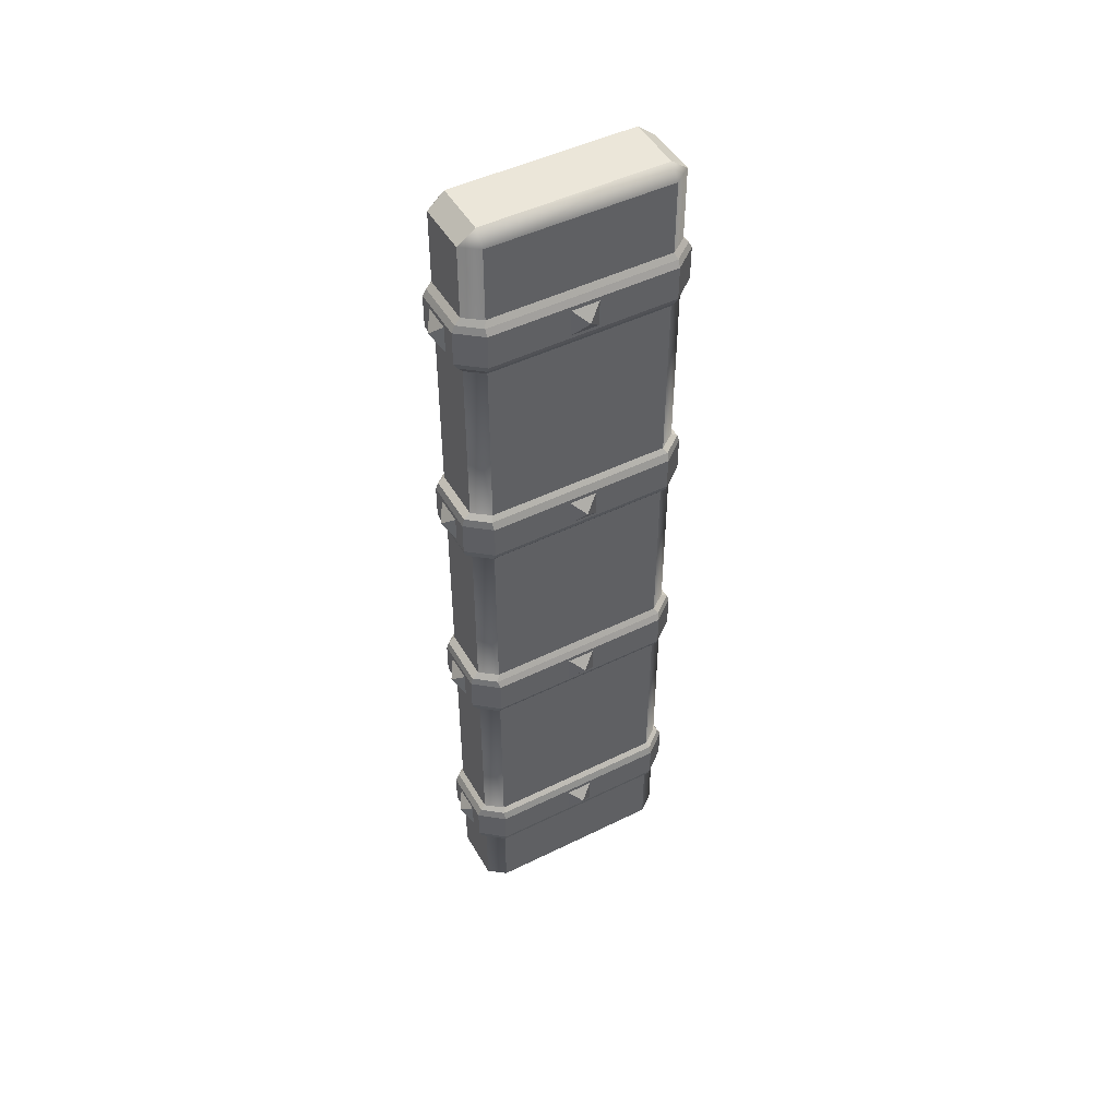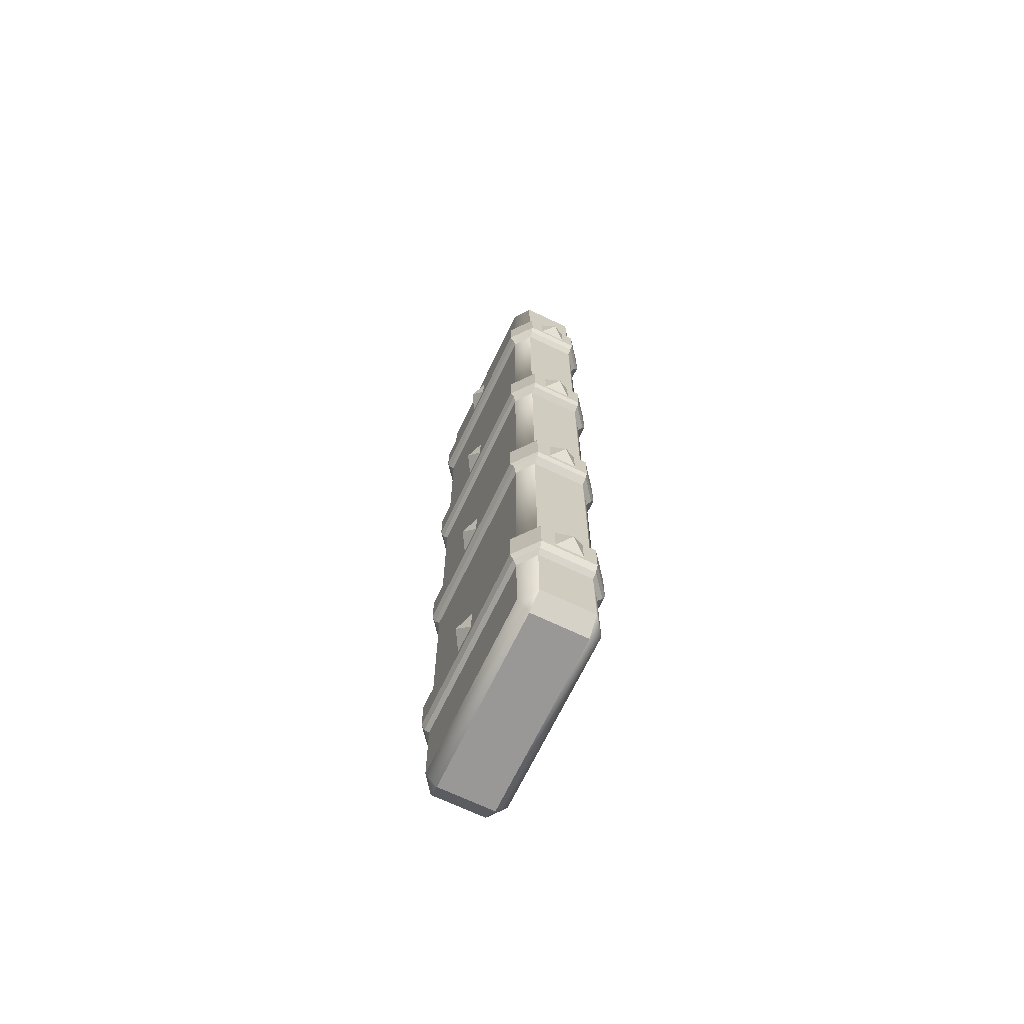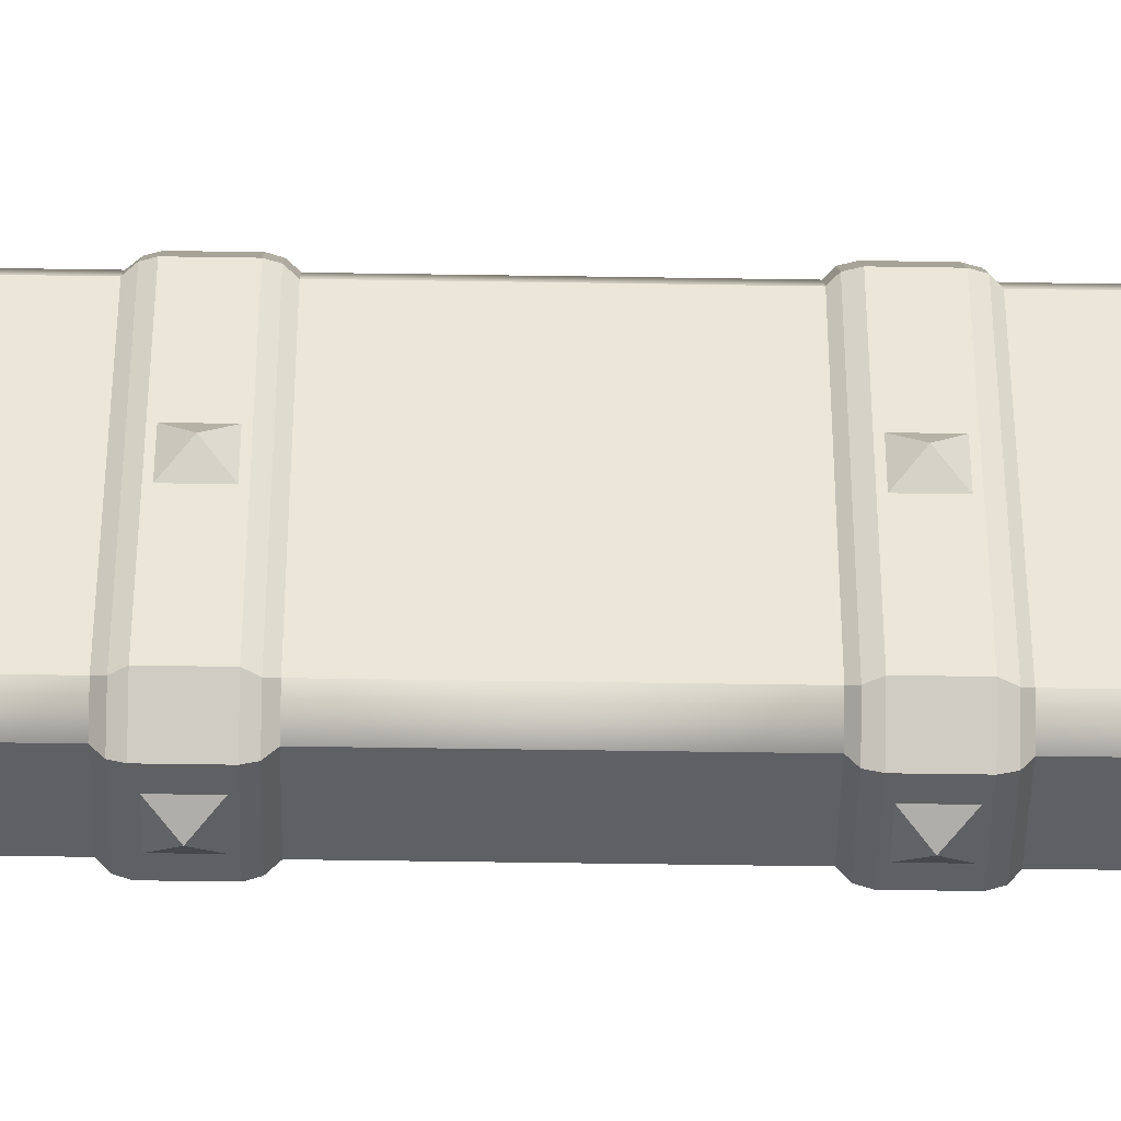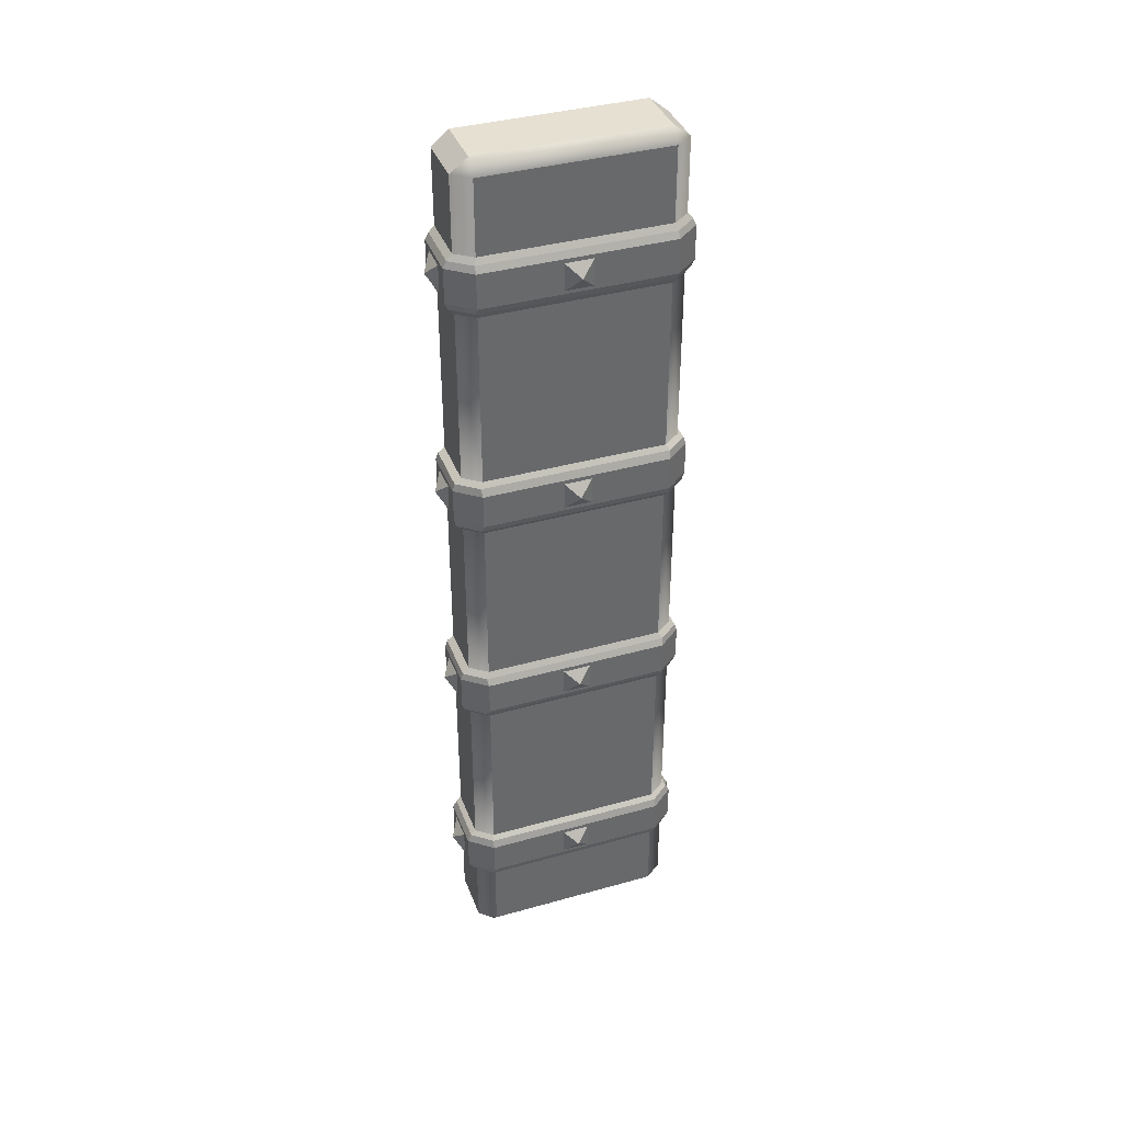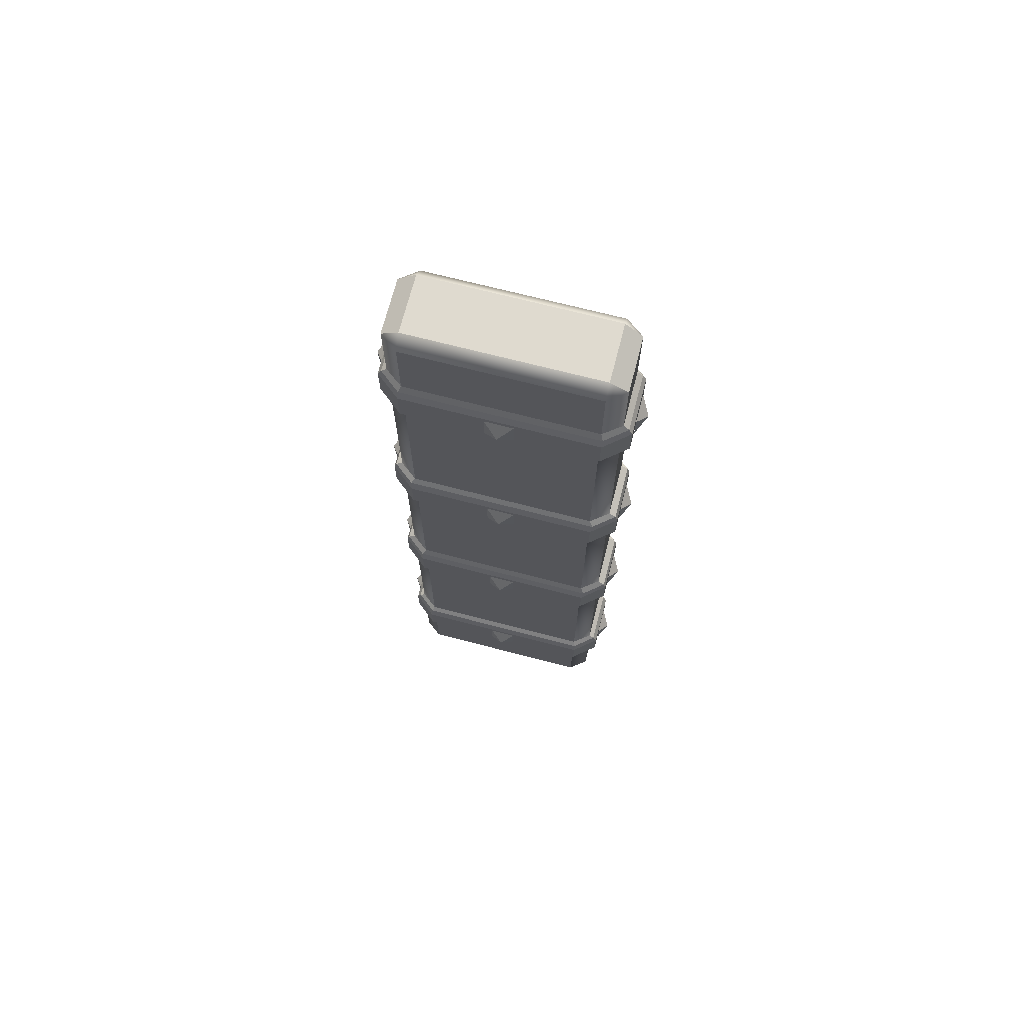
<metadata>
{"format":"obj","ext":"obj","renderer":"f3d","projection":"perspective","resolution":1024,"background":"white","views":[{"elev":48.0,"azim":61.1,"up":"+Z"},{"elev":-68.7,"azim":154.4,"up":"+Z"},{"elev":-44.4,"azim":-91.1,"up":"+Y"},{"elev":38.4,"azim":-109.5,"up":"+Z"},{"elev":70.8,"azim":104.5,"up":"+Z"}]}
</metadata>
<code>
o Long_fencing_Cube.018
v 0.1186 0.3882 -0.5
v 0.1186 -0.3882 -0.5
v -0.1186 -0.3882 -0.5
v -0.1186 0.3882 -0.5
v -0.1186 0.3882 3.5
v -0.1186 -0.3882 3.5
v 0.1186 -0.3882 3.5
v 0.1186 0.3882 3.5
v 0.1129 -0.4608 -0.4409
v 0.1129 -0.4608 -0.1271
v -0.1129 -0.4608 -0.1271
v -0.1129 -0.4608 -0.4409
v 0.1129 0.4608 3.441
v -0.1129 0.4608 3.441
v -0.1129 -0.4608 3.441
v 0.1129 -0.4608 3.441
v 0.1676 0.3882 3.441
v 0.1676 -0.3882 3.441
v 0.1676 -0.3882 3.127
v 0.1676 0.3882 3.127
v 0.1129 0.4608 -0.1271
v 0.1129 0.4608 -0.4409
v -0.1129 0.4608 -0.4409
v -0.1129 0.4608 -0.1271
v -0.1676 0.3882 -0.4409
v -0.1676 -0.3882 -0.4409
v -0.1676 -0.3882 -0.1271
v -0.1676 0.3882 -0.1271
v 0.1129 -0.4608 3.127
v -0.1129 -0.4608 3.127
v 0.1129 -0.4608 2.127
v 0.1129 -0.4608 2.874
v -0.1129 -0.4608 2.874
v -0.1129 -0.4608 2.127
v -0.1676 0.3882 2.127
v -0.1676 -0.3882 2.127
v -0.1676 -0.3882 2.874
v -0.1676 0.3882 2.874
v 0.1676 0.3882 2.874
v 0.1676 -0.3882 2.874
v 0.1676 -0.3882 2.127
v 0.1676 0.3882 2.127
v -0.1676 -0.3882 1.873
v -0.1676 0.3882 1.873
v -0.1676 0.3882 1.127
v -0.1676 -0.3882 1.127
v 0.1129 -0.4608 1.873
v -0.1129 -0.4608 1.873
v -0.1129 -0.4608 1.127
v 0.1129 -0.4608 1.127
v 0.1676 0.3882 0.8734
v 0.1676 -0.3882 0.8734
v 0.1676 -0.3882 0.1263
v 0.1676 0.3882 0.1263
v 0.1129 0.4608 3.127
v -0.1129 0.4608 3.127
v 0.1676 0.3882 -0.1271
v 0.1676 -0.3882 -0.1271
v 0.1676 -0.3882 -0.4409
v 0.1676 0.3882 -0.4409
v -0.1676 0.3882 0.1263
v -0.1676 -0.3882 0.1263
v -0.1676 -0.3882 0.8734
v -0.1676 0.3882 0.8734
v 0.1129 0.4608 0.8734
v 0.1129 0.4608 0.1263
v -0.1129 0.4608 0.1263
v -0.1129 0.4608 0.8734
v 0.1129 -0.4608 0.1263
v 0.1129 -0.4608 0.8734
v -0.1129 -0.4608 0.8734
v -0.1129 -0.4608 0.1263
v -0.1676 0.3882 3.127
v -0.1676 -0.3882 3.127
v -0.1676 -0.3882 3.441
v -0.1676 0.3882 3.441
v 0.1676 -0.3882 1.127
v 0.1676 0.3882 1.127
v 0.1676 0.3882 1.873
v 0.1676 -0.3882 1.873
v 0.1129 0.4608 2.874
v 0.1129 0.4608 2.127
v -0.1129 0.4608 2.127
v -0.1129 0.4608 2.874
v -0.1167 -0.4985 1.074
v -0.1982 -0.3977 1.074
v -0.1982 -0.3977 0.9267
v -0.1167 -0.4985 0.9267
v 0.1835 -0.4025 0.898
v 0.1146 -0.4892 0.898
v 0.1167 -0.4985 -0.07375
v 0.1982 -0.3977 -0.07375
v 0.1982 -0.3977 0.073
v 0.1167 -0.4985 0.073
v 0.1835 0.3981 2.899
v 0.1835 -0.3981 2.899
v 0.1835 -0.4025 1.102
v 0.1835 0.4025 1.102
v -0.1167 0.4985 -0.07375
v -0.1982 0.3977 -0.07375
v -0.1982 0.3977 0.073
v -0.1167 0.4985 0.073
v 0.1167 -0.4985 2.927
v 0.1982 -0.3977 2.927
v 0.1982 -0.3977 3.074
v 0.1167 -0.4985 3.074
v -0.1167 0.4985 1.926
v -0.1982 0.3977 1.926
v -0.1982 0.3977 2.073
v -0.1167 0.4985 2.073
v 0.1167 0.4985 3.074
v 0.1982 0.3977 3.074
v 0.1982 0.3977 2.927
v 0.1167 0.4985 2.927
v -0.1167 0.4985 2.927
v -0.1982 0.3977 2.927
v -0.1982 0.3977 3.074
v -0.1167 0.4985 3.074
v -0.1835 -0.4021 1.894
v -0.1835 0.4021 1.894
v 0.1167 0.4985 1.074
v 0.1982 0.3977 1.074
v 0.1982 0.3977 0.9267
v 0.1167 0.4985 0.9267
v 0.1982 0.3977 -0.07375
v 0.1982 0.3977 0.073
v -0.1982 0.3977 1.074
v -0.1982 0.3977 0.9267
v -0.1835 -0.3981 3.102
v -0.1146 -0.4838 3.102
v 0.1167 0.4985 1.926
v 0.1167 0.4985 2.073
v -0.1167 0.4985 0.9267
v -0.1167 0.4985 1.074
v 0.1167 0.4985 0.073
v 0.1167 0.4985 -0.07375
v 0.1157 0.4823 -0.1075
v 0.1852 0.3968 -0.1075
v 0.1129 0.4608 1.873
v -0.1129 0.4608 1.873
v -0.1146 0.4887 1.894
v 0.1146 0.4887 1.894
v -0.1129 0.4608 1.127
v 0.1129 0.4608 1.127
v 0.1146 0.4892 1.102
v -0.1146 0.4892 1.102
v -0.1982 -0.3977 0.073
v -0.1982 -0.3977 -0.07375
v -0.1167 -0.4985 3.074
v -0.1982 -0.3977 3.074
v -0.1982 -0.3977 2.927
v -0.1167 -0.4985 2.927
v 0.1982 -0.3977 1.926
v 0.1982 0.3977 1.926
v 0.1982 0.3977 2.073
v 0.1982 -0.3977 2.073
v -0.1167 -0.4985 0.073
v -0.1167 -0.4985 -0.07375
v 0.1167 -0.4985 0.9267
v 0.1982 -0.3977 0.9267
v 0.1982 -0.3977 1.074
v 0.1167 -0.4985 1.074
v -0.1852 0.3968 0.1067
v -0.1852 -0.3968 0.1067
v 0.1835 0.4021 1.894
v 0.1835 -0.4021 1.894
v 0.1146 -0.4887 2.105
v 0.1835 -0.4021 2.105
v 0.1146 0.4887 2.105
v -0.1146 0.4887 2.105
v -0.1146 -0.4887 1.894
v 0.1146 -0.4887 1.894
v -0.1835 0.4021 2.105
v -0.1835 -0.4021 2.105
v -0.1835 -0.4025 0.898
v -0.1835 0.4025 0.898
v -0.1146 -0.4892 0.898
v -0.1146 0.4892 0.898
v 0.1146 0.4892 0.898
v -0.1835 0.4025 1.102
v -0.1146 -0.4892 1.102
v 0.1146 -0.4892 1.102
v 0.1835 0.4025 0.898
v -0.1157 -0.4823 0.1067
v 0.1852 0.3968 0.1067
v 0.1157 0.4823 0.1067
v 0.1157 -0.4823 -0.1075
v -0.1157 -0.4823 -0.1075
v -0.1852 -0.3968 -0.1075
v -0.1852 0.3968 -0.1075
v -0.1157 0.4823 -0.1075
v 0.1157 -0.4823 0.1067
v 0.1852 -0.3968 0.1067
v 0.1146 0.4838 3.102
v -0.1146 0.4838 3.102
v -0.1835 0.3981 2.899
v -0.1146 0.4838 2.899
v 0.1146 -0.4838 3.102
v 0.1835 -0.3981 3.102
v 0.1835 0.3981 3.102
v -0.1146 -0.4838 2.899
v -0.1835 -0.3981 2.899
v -0.1835 0.3981 3.102
v -0.1157 0.4823 0.1067
v -0.1146 -0.4887 2.105
v 0.1852 -0.3968 -0.1075
v 0.1835 0.4021 2.105
v 0.1167 -0.4985 2.073
v -0.1167 -0.4985 2.073
v -0.1167 -0.4985 1.926
v 0.1167 -0.4985 1.926
v 0.1146 0.4838 2.899
v -0.1982 -0.3977 2.073
v -0.1982 -0.3977 1.926
v -0.1835 -0.4025 1.102
v 0.1146 -0.4838 2.899
v 0 -0.5389 2
v -0.059 -0.5001 1.942
v 0.059 -0.5001 1.942
v -0.059 -0.5001 2.058
v 0.059 -0.5001 2.058
v -0 0.5392 2
v 0.059 0.5004 1.942
v -0.059 0.5004 1.942
v 0.059 0.5004 2.058
v -0.059 0.5004 2.058
v 0 -0.5389 3
v -0.059 -0.5001 2.942
v 0.059 -0.5001 2.942
v -0.059 -0.5001 3.058
v 0.059 -0.5001 3.058
v -0 0.5392 3
v 0.059 0.5004 2.942
v -0.059 0.5004 2.942
v 0.059 0.5004 3.058
v -0.059 0.5004 3.058
v 0.2389 0 2
v 0.2001 -0.059 1.942
v 0.2001 0.059 1.942
v 0.2001 -0.059 2.058
v 0.2001 0.059 2.058
v -0.2392 -0 2
v -0.2004 0.059 1.942
v -0.2004 -0.059 1.942
v -0.2004 0.059 2.058
v -0.2004 -0.059 2.058
v 0.2389 0 3
v 0.2001 -0.059 2.942
v 0.2001 0.059 2.942
v 0.2001 -0.059 3.058
v 0.2001 0.059 3.058
v -0.2392 1e-06 3
v -0.2004 0.059 2.942
v -0.2004 -0.059 2.942
v -0.2004 0.059 3.058
v -0.2004 -0.059 3.058
v 0 -0.5389 3.9e-05
v -0.059 -0.5001 -0.0579
v 0.059 -0.5001 -0.0579
v -0.059 -0.5001 0.05798
v 0.059 -0.5001 0.05798
v -0 0.5392 3.9e-05
v 0.059 0.5004 -0.0579
v -0.059 0.5004 -0.0579
v 0.059 0.5004 0.05798
v -0.059 0.5004 0.05798
v 0 -0.5389 1
v -0.059 -0.5001 0.9421
v 0.059 -0.5001 0.9421
v -0.059 -0.5001 1.058
v 0.059 -0.5001 1.058
v -0 0.5392 1
v 0.059 0.5004 0.9421
v -0.059 0.5004 0.9421
v 0.059 0.5004 1.058
v -0.059 0.5004 1.058
v 0.2389 0 3.9e-05
v 0.2001 -0.059 -0.0579
v 0.2001 0.059 -0.0579
v 0.2001 -0.059 0.05798
v 0.2001 0.059 0.05798
v -0.2392 -0 3.9e-05
v -0.2004 0.059 -0.0579
v -0.2004 -0.059 -0.0579
v -0.2004 0.059 0.05798
v -0.2004 -0.059 0.05798
v 0.2389 0 1
v 0.2001 -0.059 0.9421
v 0.2001 0.059 0.9421
v 0.2001 -0.059 1.058
v 0.2001 0.059 1.058
v -0.2392 -0 1
v -0.2004 0.059 0.9421
v -0.2004 -0.059 0.9421
v -0.2004 0.059 1.058
v -0.2004 -0.059 1.058
f 1 2 3 4
f 5 6 7 8
f 9 10 11 12
f 13 14 5 8
f 15 16 7 6
f 17 18 19 20
f 21 22 23 24
f 23 22 1 4
f 9 12 3 2
f 25 26 27 28
f 29 16 15 30
f 31 32 33 34
f 35 36 37 38
f 39 40 41 42
f 43 44 45 46
f 47 48 49 50
f 51 52 53 54
f 13 55 56 14
f 57 58 59 60
f 61 62 63 64
f 65 66 67 68
f 69 70 71 72
f 73 74 75 76
f 77 78 79 80
f 81 82 83 84
f 85 86 87 88
f 70 52 89 90
f 91 92 93 94
f 40 39 95 96
f 78 77 97 98
f 99 100 101 102
f 103 104 105 106
f 107 108 109 110
f 111 112 113 114
f 115 116 117 118
f 44 43 119 120
f 121 122 123 124
f 92 125 126 93
f 114 115 118 111
f 86 127 128 87
f 30 74 129 130
f 131 107 110 132
f 133 128 127 134
f 135 126 125 136
f 124 133 134 121
f 57 21 137 138
f 139 140 141 142
f 143 144 145 146
f 147 101 100 148
f 149 150 151 152
f 153 154 155 156
f 157 147 148 158
f 132 155 154 131
f 159 160 161 162
f 62 61 163 164
f 104 113 112 105
f 144 143 140 139
f 80 79 165 166
f 41 31 167 168
f 140 44 120 141
f 83 82 169 170
f 43 48 171 119
f 79 139 142 165
f 48 47 172 171
f 36 35 173 174
f 64 63 175 176
f 71 70 90 177
f 144 78 98 145
f 63 71 177 175
f 65 68 178 179
f 45 143 146 180
f 50 49 181 182
f 52 51 183 89
f 72 62 164 184
f 66 54 185 186
f 11 10 187 188
f 28 27 189 190
f 21 24 191 137
f 24 28 190 191
f 53 69 192 193
f 54 53 193 185
f 56 55 194 195
f 84 38 196 197
f 19 29 198 199
f 20 19 199 200
f 37 33 201 202
f 55 20 200 194
f 29 30 130 198
f 38 37 202 196
f 106 149 152 103
f 68 64 176 178
f 74 73 203 129
f 61 67 204 163
f 162 85 88 159
f 34 36 174 205
f 10 58 206 187
f 31 34 205 167
f 58 57 138 206
f 51 65 179 183
f 82 42 207 169
f 27 11 188 189
f 208 209 210 211
f 39 81 212 95
f 160 123 122 161
f 35 83 170 173
f 209 213 214 210
f 81 84 197 212
f 69 72 184 192
f 213 109 108 214
f 73 56 195 203
f 94 157 158 91
f 49 46 215 181
f 150 117 116 151
f 67 66 186 204
f 46 45 180 215
f 47 80 166 172
f 33 32 216 201
f 136 99 102 135
f 77 50 182 97
f 211 153 156 208
f 32 40 96 216
f 166 165 154 153
f 207 168 156 155
f 172 166 153 211
f 168 167 208 156
f 141 120 108 107
f 173 170 110 109
f 142 141 107 131
f 170 169 132 110
f 205 174 213 209
f 119 171 210 214
f 169 207 155 132
f 165 142 131 154
f 167 205 209 208
f 171 172 211 210
f 174 173 109 213
f 120 119 214 108
f 215 180 127 86
f 176 175 87 128
f 182 181 85 162
f 177 90 159 88
f 145 98 122 121
f 183 179 124 123
f 181 215 86 85
f 175 177 88 87
f 179 178 133 124
f 146 145 121 134
f 178 176 128 133
f 180 146 134 127
f 90 89 160 159
f 97 182 162 161
f 89 183 123 160
f 98 97 161 122
f 184 164 147 157
f 189 188 158 148
f 186 185 126 135
f 138 137 136 125
f 192 184 157 94
f 188 187 91 158
f 164 163 101 147
f 190 189 148 100
f 137 191 99 136
f 204 186 135 102
f 191 190 100 99
f 163 204 102 101
f 187 206 92 91
f 193 192 94 93
f 206 138 125 92
f 185 193 93 126
f 212 197 115 114
f 195 194 111 118
f 197 196 116 115
f 203 195 118 117
f 216 96 104 103
f 199 198 106 105
f 96 95 113 104
f 200 199 105 112
f 130 129 150 149
f 202 201 152 151
f 194 200 112 111
f 95 212 114 113
f 198 130 149 106
f 201 216 103 152
f 129 203 117 150
f 196 202 151 116
f 42 41 168 207
f 217 218 219
f 217 220 218
f 217 221 220
f 217 219 221
f 222 223 224
f 222 225 223
f 222 226 225
f 222 224 226
f 227 228 229
f 227 230 228
f 227 231 230
f 227 229 231
f 232 233 234
f 232 235 233
f 232 236 235
f 232 234 236
f 237 238 239
f 237 240 238
f 237 241 240
f 237 239 241
f 242 243 244
f 242 245 243
f 242 246 245
f 242 244 246
f 247 248 249
f 247 250 248
f 247 251 250
f 247 249 251
f 252 253 254
f 252 255 253
f 252 256 255
f 252 254 256
f 30 15 75 74
f 14 76 5
f 75 15 6
f 13 8 17
f 16 18 7
f 23 4 25
f 12 26 3
f 22 60 1
f 9 2 59
f 76 75 6 5
f 18 17 8 7
f 2 1 60 59
f 26 25 4 3
f 24 23 25 28
f 32 31 41 40
f 82 81 39 42
f 49 48 43 46
f 140 143 45 44
f 47 50 77 80
f 144 139 79 78
f 72 71 63 62
f 70 69 53 52
f 22 21 57 60
f 10 9 59 58
f 12 11 27 26
f 68 67 61 64
f 55 13 17 20
f 14 56 73 76
f 16 29 19 18
f 66 65 51 54
f 34 33 37 36
f 84 83 35 38
f 257 258 259
f 257 260 258
f 257 261 260
f 257 259 261
f 262 263 264
f 262 265 263
f 262 266 265
f 262 264 266
f 267 268 269
f 267 270 268
f 267 271 270
f 267 269 271
f 272 273 274
f 272 275 273
f 272 276 275
f 272 274 276
f 277 278 279
f 277 280 278
f 277 281 280
f 277 279 281
f 282 283 284
f 282 285 283
f 282 286 285
f 282 284 286
f 287 288 289
f 287 290 288
f 287 291 290
f 287 289 291
f 292 293 294
f 292 295 293
f 292 296 295
f 292 294 296

</code>
